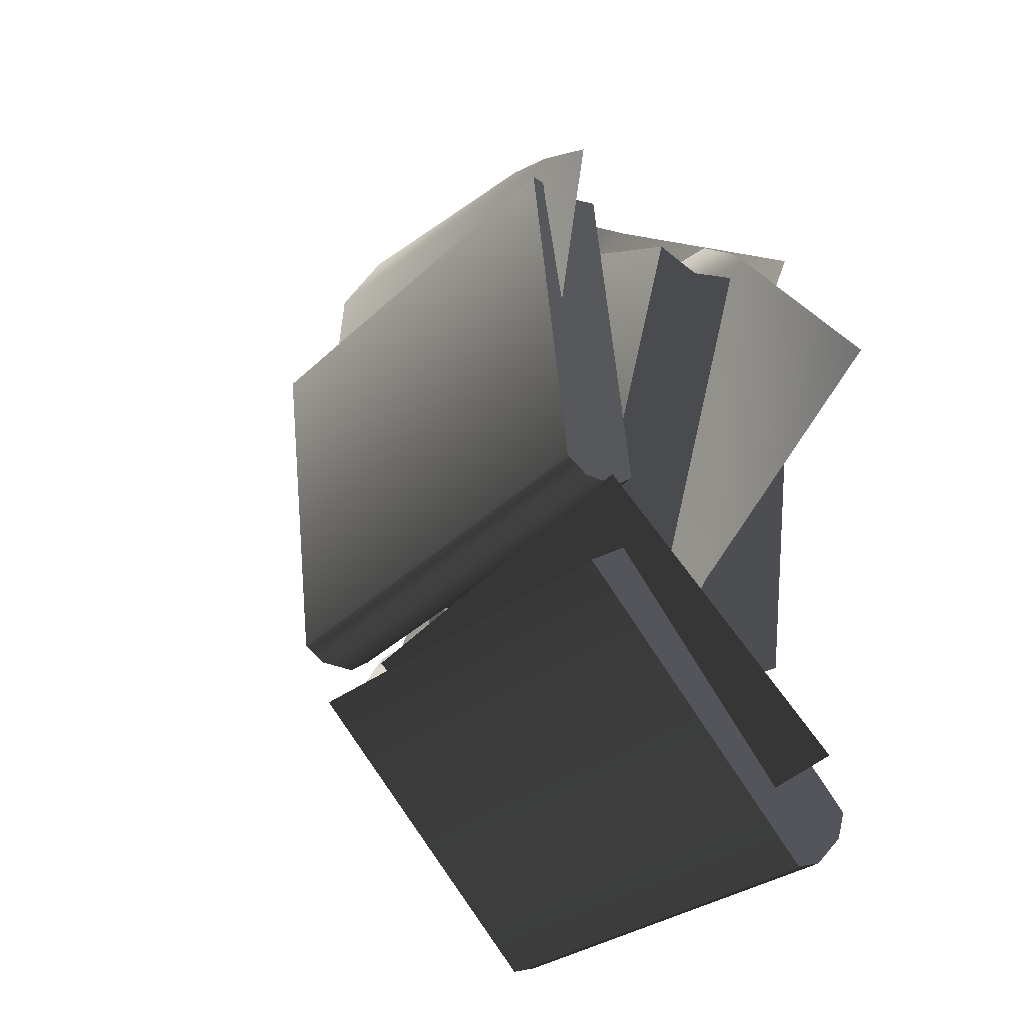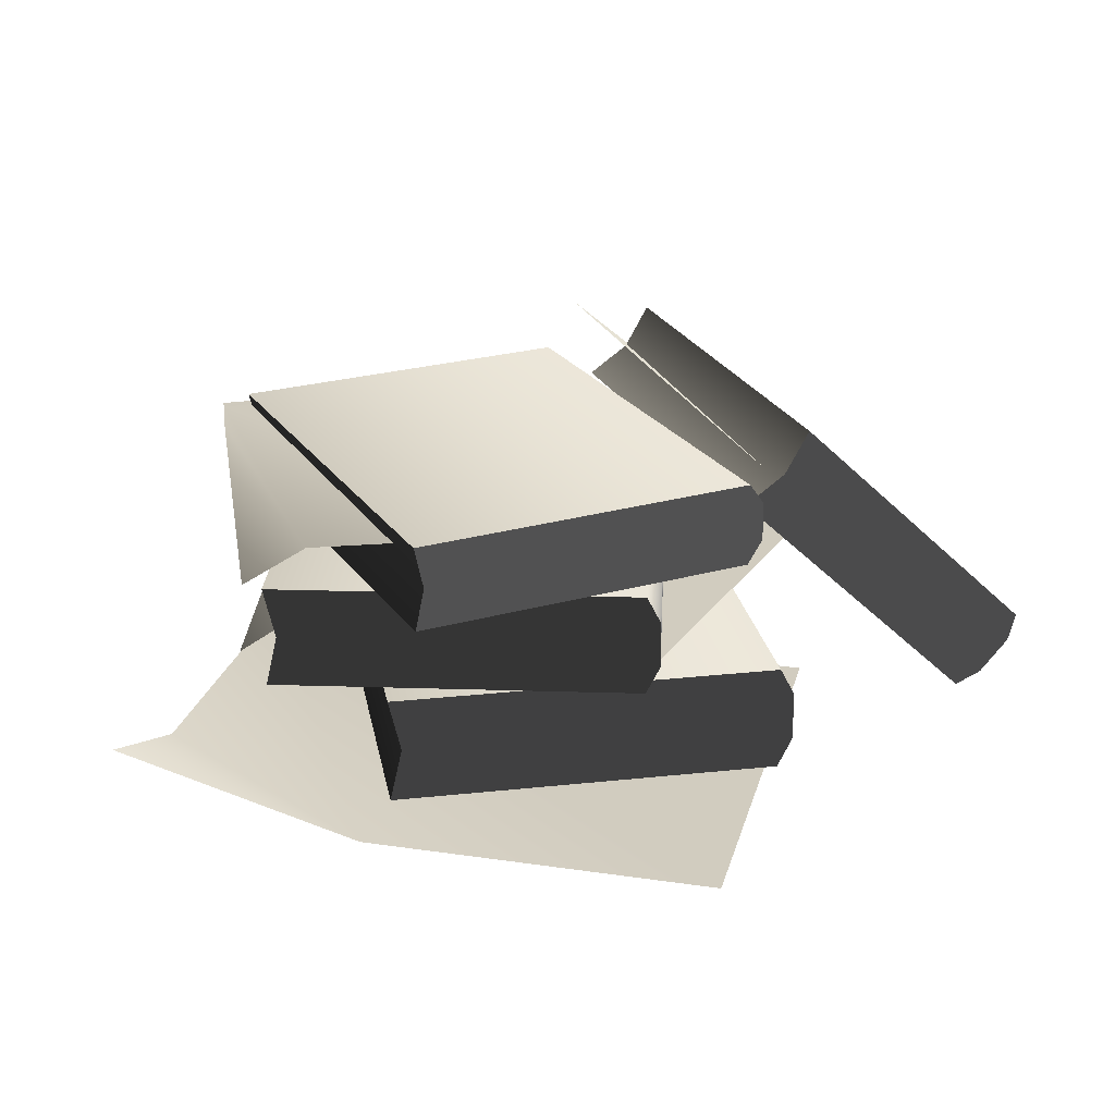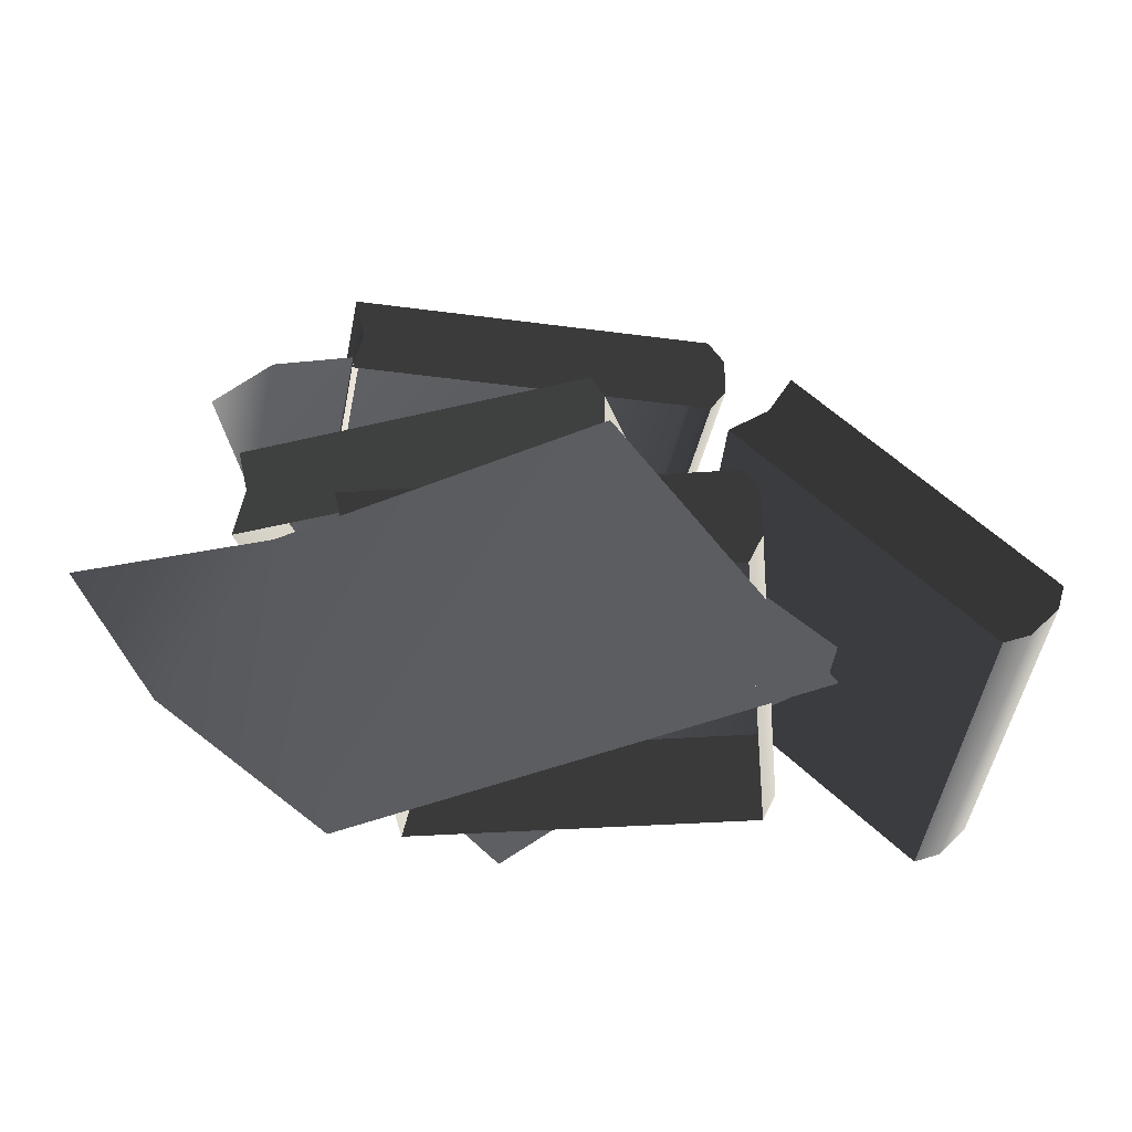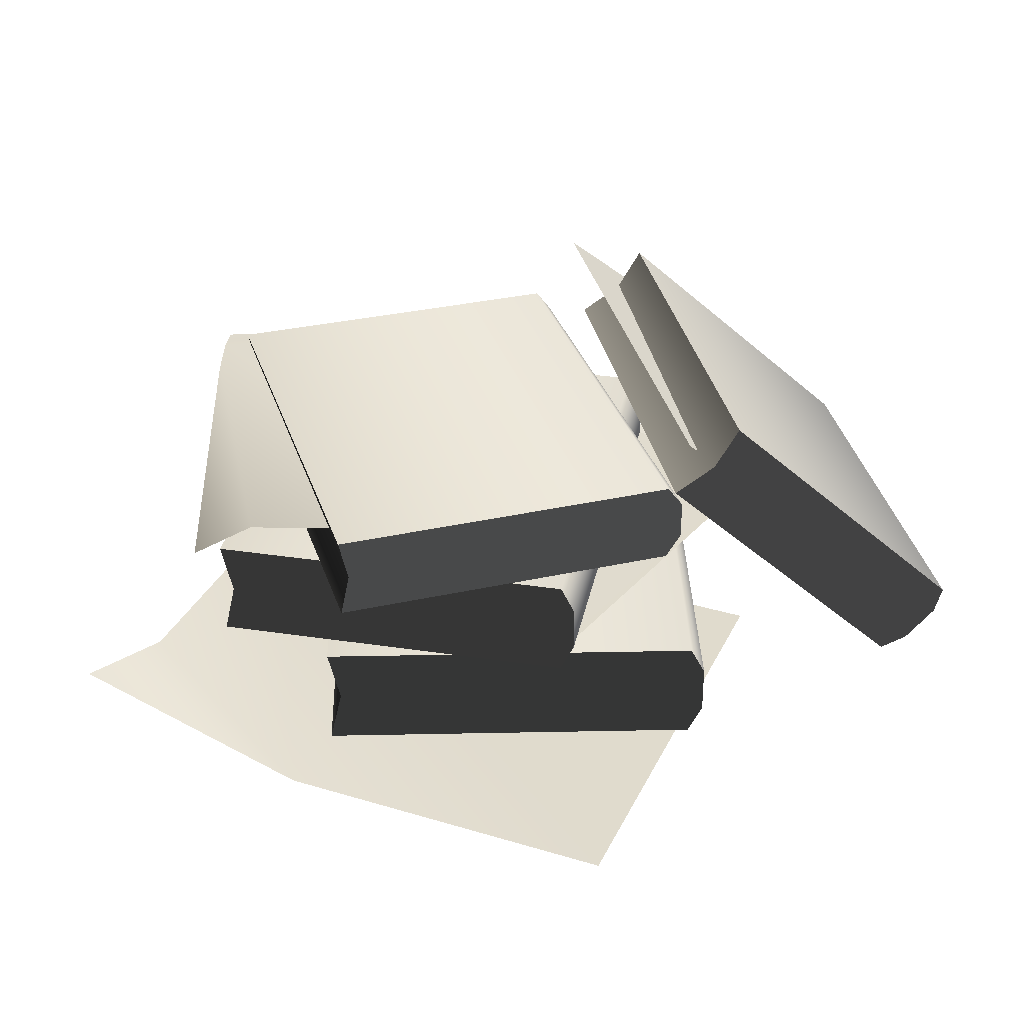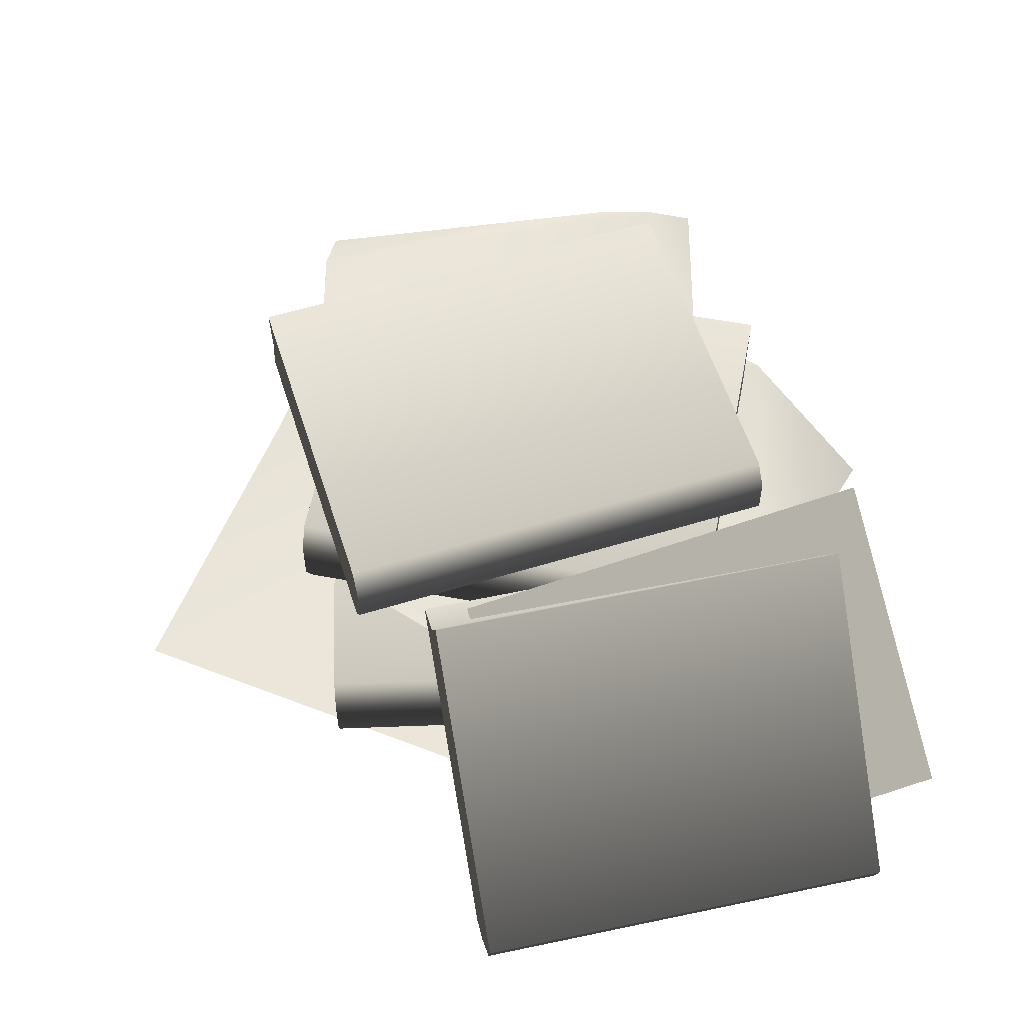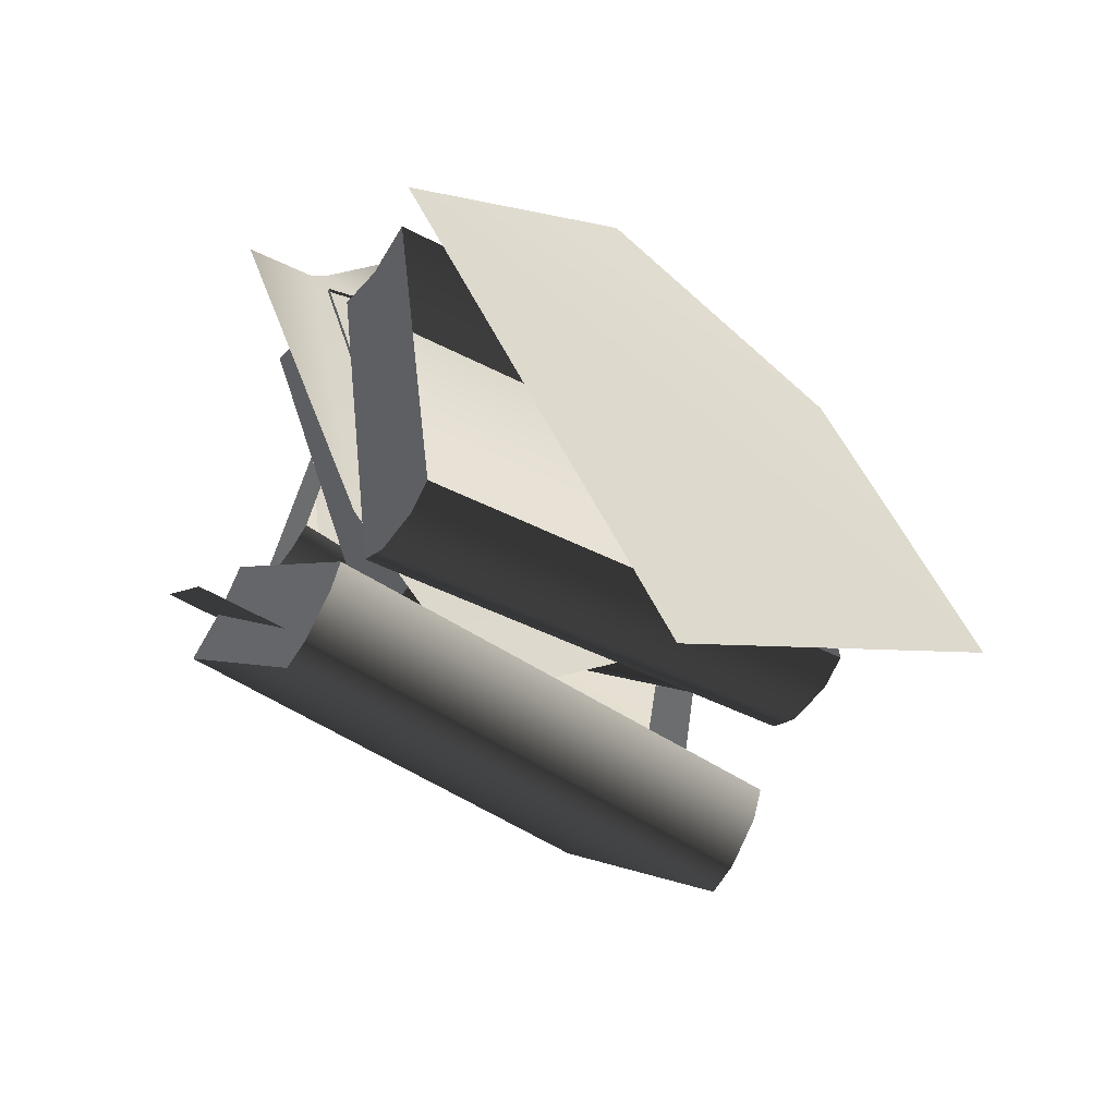
<metadata>
{"format":"obj","ext":"obj","renderer":"f3d","projection":"perspective","resolution":1024,"background":"white","views":[{"elev":-24.6,"azim":-129.2,"up":"+Z"},{"elev":23.8,"azim":72.6,"up":"+Y"},{"elev":-35.9,"azim":88.1,"up":"+Y"},{"elev":33.3,"azim":81.3,"up":"+Y"},{"elev":57.4,"azim":170.6,"up":"+Y"},{"elev":-51.4,"azim":-33.6,"up":"+Z"}]}
</metadata>
<code>
v 0.05834 0.03435 0.2695
v -0.01393 0.0009962 0.2278
v 0.1374 0.0009962 0.1527
v -0.1604 0.0009962 0.1385
v 0.2384 0.0009962 -0.01309
v 0.01503 0.0009962 -0.1492
v 0.1259 0.06126 -0.08948
v 0.1269 0.04545 -0.0976
v 0.09975 0.03135 0.1197
v 0.09889 0.06126 0.1265
v 0.1269 0.01782 -0.0976
v 0.1259 0.0009962 -0.08948
v 0.09889 0.0009962 0.1265
v -0.1612 0.03135 0.08704
v -0.134 0.04545 -0.1302
v -0.135 0.06126 -0.1221
v -0.162 0.06126 0.09391
v -0.134 0.01782 -0.1302
v -0.135 0.0009961 -0.1221
v -0.162 0.0009961 0.09391
v 0.1259 0.06126 -0.08948
v 0.09889 0.06126 0.1265
v -0.162 0.06126 0.09391
v -0.135 0.06126 -0.1221
v -0.134 0.04545 -0.1302
v 0.1269 0.04545 -0.0976
v -0.134 0.01782 -0.1302
v 0.1269 0.01782 -0.0976
v -0.135 0.0009961 -0.1221
v 0.1259 0.0009962 -0.08948
v -0.162 0.06126 0.09391
v 0.09889 0.06126 0.1265
v 0.09975 0.03135 0.1197
v -0.1612 0.03135 0.08704
v 0.09889 0.0009962 0.1265
v -0.162 0.0009961 0.09391
v 0.1308 0.1183 -0.008823
v 0.1335 0.1033 -0.01608
v 0.06147 0.08998 0.1782
v 0.05919 0.1183 0.1843
v 0.1335 0.07718 -0.01608
v 0.1308 0.06126 -0.008823
v 0.05919 0.06126 0.1843
v -0.1718 0.08998 0.09161
v -0.09971 0.1033 -0.1026
v -0.1024 0.1183 -0.09537
v -0.1741 0.1183 0.09774
v -0.09971 0.07718 -0.1026
v -0.1024 0.06126 -0.09537
v -0.1741 0.06126 0.09774
v 0.1308 0.1183 -0.008823
v 0.05919 0.1183 0.1843
v -0.1741 0.1183 0.09774
v -0.1024 0.1183 -0.09537
v -0.09971 0.1033 -0.1026
v 0.1335 0.1033 -0.01608
v -0.09971 0.07718 -0.1026
v 0.1335 0.07718 -0.01608
v -0.1024 0.06126 -0.09537
v 0.1308 0.06126 -0.008823
v -0.1741 0.1183 0.09774
v 0.05919 0.1183 0.1843
v 0.06147 0.08998 0.1782
v -0.1718 0.08998 0.09161
v 0.05919 0.06126 0.1843
v -0.1741 0.06126 0.09774
v 0.1066 0.1183 -0.0755
v 0.1342 0.1417 0.1137
v 0.1066 0.1652 -0.0755
v 0.1053 0.1529 -0.08421
v 0.1053 0.1314 -0.08421
v 0.1349 0.1652 0.1188
v 0.1349 0.1183 0.1188
v -0.1438 0.1183 -0.03902
v -0.145 0.1314 -0.04773
v -0.145 0.1529 -0.04773
v -0.1438 0.1652 -0.03902
v -0.1162 0.1417 0.1502
v -0.1154 0.1652 0.1553
v -0.1154 0.1183 0.1553
v -0.1438 0.1652 -0.03902
v 0.1066 0.1652 -0.0755
v 0.1349 0.1652 0.1188
v -0.1154 0.1652 0.1553
v 0.1053 0.1529 -0.08421
v -0.145 0.1529 -0.04773
v 0.1053 0.1314 -0.08421
v -0.145 0.1314 -0.04773
v 0.1066 0.1183 -0.0755
v -0.1438 0.1183 -0.03902
v -0.1162 0.1417 0.1502
v -0.1154 0.1652 0.1553
v 0.1349 0.1652 0.1188
v 0.1342 0.1417 0.1137
v -0.1154 0.1183 0.1553
v 0.1349 0.1183 0.1188
v 0.05762 0.03877 -0.2695
v 0.05789 0.02328 -0.2649
v 0.06577 0.1513 -0.1128
v 0.06496 0.1753 -0.127
v 0.05885 0.005168 -0.2476
v 0.05971 -0.0007336 -0.2317
v 0.06705 0.1358 -0.08923
v -0.1724 0.1509 -0.1
v -0.1803 0.02281 -0.2522
v -0.1805 0.0383 -0.2567
v -0.1732 0.1748 -0.1142
v -0.1793 0.004702 -0.2349
v -0.1785 -0.001199 -0.219
v -0.1711 0.1353 -0.07651
v 0.05762 0.03877 -0.2695
v 0.06496 0.1753 -0.127
v -0.1732 0.1748 -0.1142
v -0.1805 0.0383 -0.2567
v -0.1803 0.02281 -0.2522
v 0.05789 0.02328 -0.2649
v -0.1793 0.004702 -0.2349
v 0.05885 0.005168 -0.2476
v -0.1732 0.1748 -0.1142
v 0.06496 0.1753 -0.127
v 0.06577 0.1513 -0.1128
v -0.1724 0.1509 -0.1
v 0.06705 0.1358 -0.08923
v -0.1711 0.1353 -0.07651
v 0.05885 0.005168 -0.2476
v -0.1793 0.004702 -0.2349
v -0.1785 -0.001199 -0.219
v 0.05971 -0.0007336 -0.2317
v -0.1711 0.1353 -0.07651
v 0.06705 0.1358 -0.08923
v 0.05971 -0.0007336 -0.2317
v -0.1785 -0.001199 -0.219
v -0.2226 0.05522 -0.2094
v 0.01348 0.03181 -0.2405
v 0.04357 0.153 -0.103
v -0.1925 0.1764 -0.072
v -0.02123 0.06297 0.1125
v -0.05804 0.04478 0.1426
v -0.1349 0.04478 0.1431
v -0.1749 0.06297 0.1136
v -0.185 0.06297 0.104
v 0.1049 0.06297 -0.02263
v -0.1429 0.06297 -0.08638
v -0.2384 0.02584 0.03473
v -0.06008 0.06297 -0.1769
v -0.09312 0.008816 0.1731
v 0.0935 0.1543 0.166
v 0.08464 0.1338 0.199
v -0.08816 0.1574 0.1751
v -0.1177 0.1579 0.17
v 0.1172 0.1542 0.02589
v -0.1137 0.1582 -0.0132
v -0.1442 0.1507 0.1661
g Books_Preset_02_(1)_6614_15
f 1 3 2
f 3 4 2
f 5 4 3
f 4 5 6
f 7 9 8
f 7 10 9
f 8 9 11
f 9 12 11
f 9 13 12
f 14 16 15
f 14 17 16
f 18 14 15
f 19 14 18
f 19 20 14
f 21 23 22
f 21 24 23
f 21 25 24
f 21 26 25
f 26 27 25
f 26 28 27
f 28 29 27
f 28 30 29
f 31 33 32
f 31 34 33
f 34 35 33
f 34 36 35
f 37 39 38
f 37 40 39
f 38 39 41
f 39 42 41
f 39 43 42
f 44 46 45
f 44 47 46
f 48 44 45
f 49 44 48
f 49 50 44
f 51 53 52
f 51 54 53
f 51 55 54
f 51 56 55
f 56 57 55
f 56 58 57
f 58 59 57
f 58 60 59
f 61 63 62
f 61 64 63
f 64 65 63
f 64 66 65
f 67 69 68
f 67 70 69
f 67 71 70
f 68 69 72
f 67 68 73
f 74 76 75
f 74 77 76
f 74 78 77
f 77 78 79
f 74 80 78
f 81 83 82
f 81 84 83
f 85 81 82
f 85 86 81
f 87 86 85
f 87 88 86
f 89 88 87
f 89 90 88
f 91 93 92
f 91 94 93
f 95 94 91
f 95 96 94
f 97 99 98
f 97 100 99
f 98 99 101
f 99 102 101
f 99 103 102
f 104 106 105
f 104 107 106
f 108 104 105
f 109 104 108
f 109 110 104
f 111 113 112
f 111 114 113
f 111 115 114
f 111 116 115
f 116 117 115
f 116 118 117
f 119 121 120
f 119 122 121
f 122 123 121
f 122 124 123
f 125 127 126
f 125 128 127
f 129 131 130
f 129 132 131
f 133 135 134
f 133 136 135
f 137 139 138
f 137 140 139
f 137 141 140
f 142 141 137
f 142 143 141
f 143 144 141
f 143 142 145
f 138 139 146
f 147 149 148
f 147 150 149
f 151 150 147
f 150 151 152
f 152 153 150

</code>
